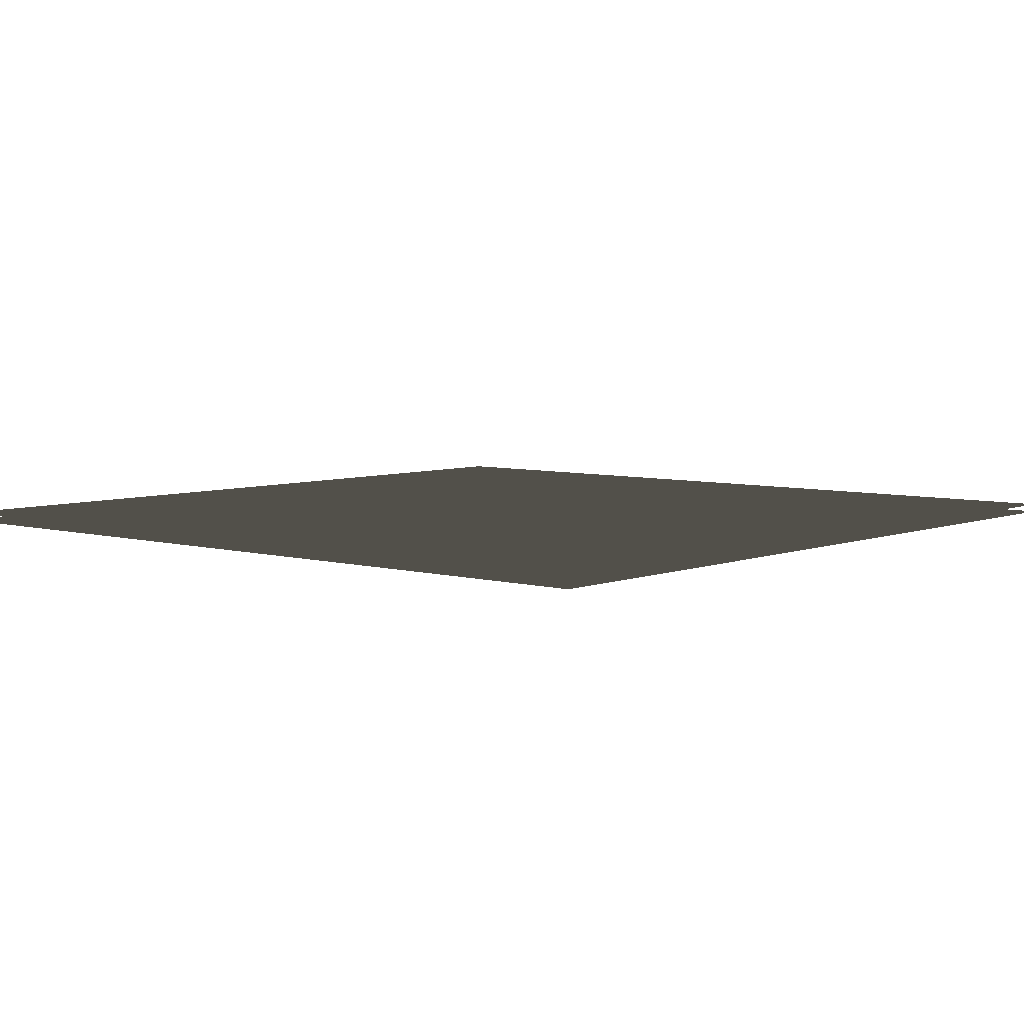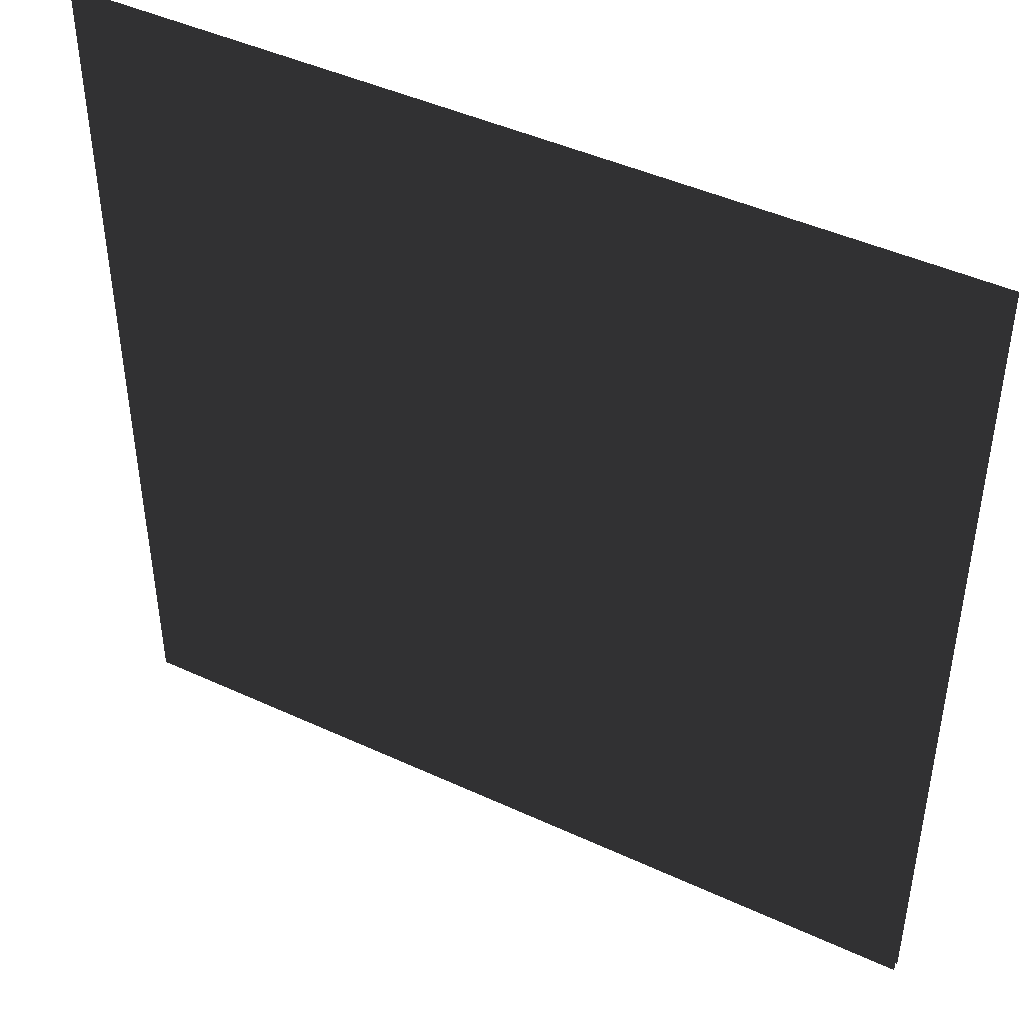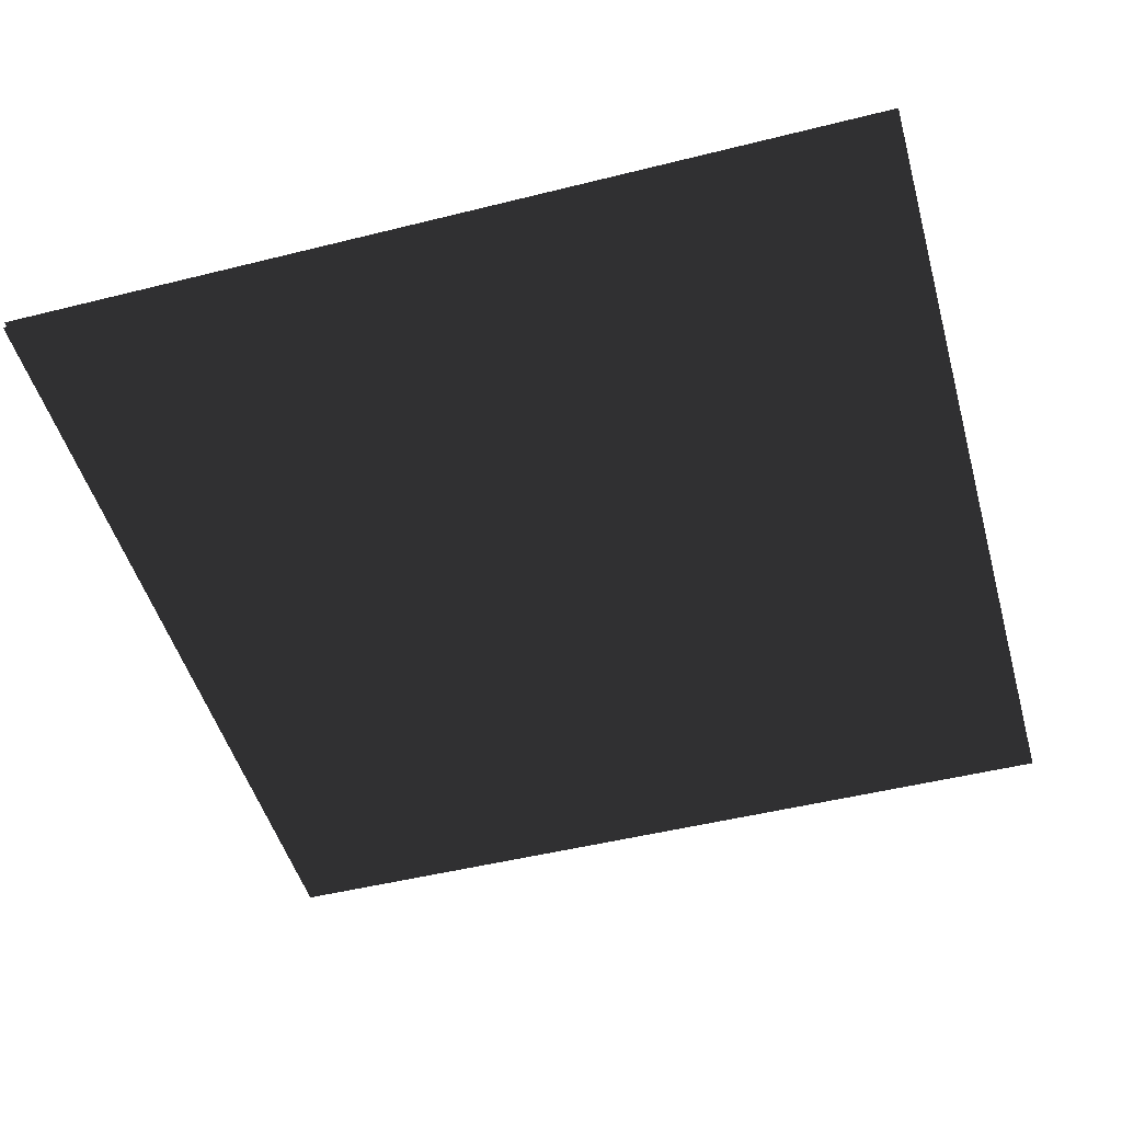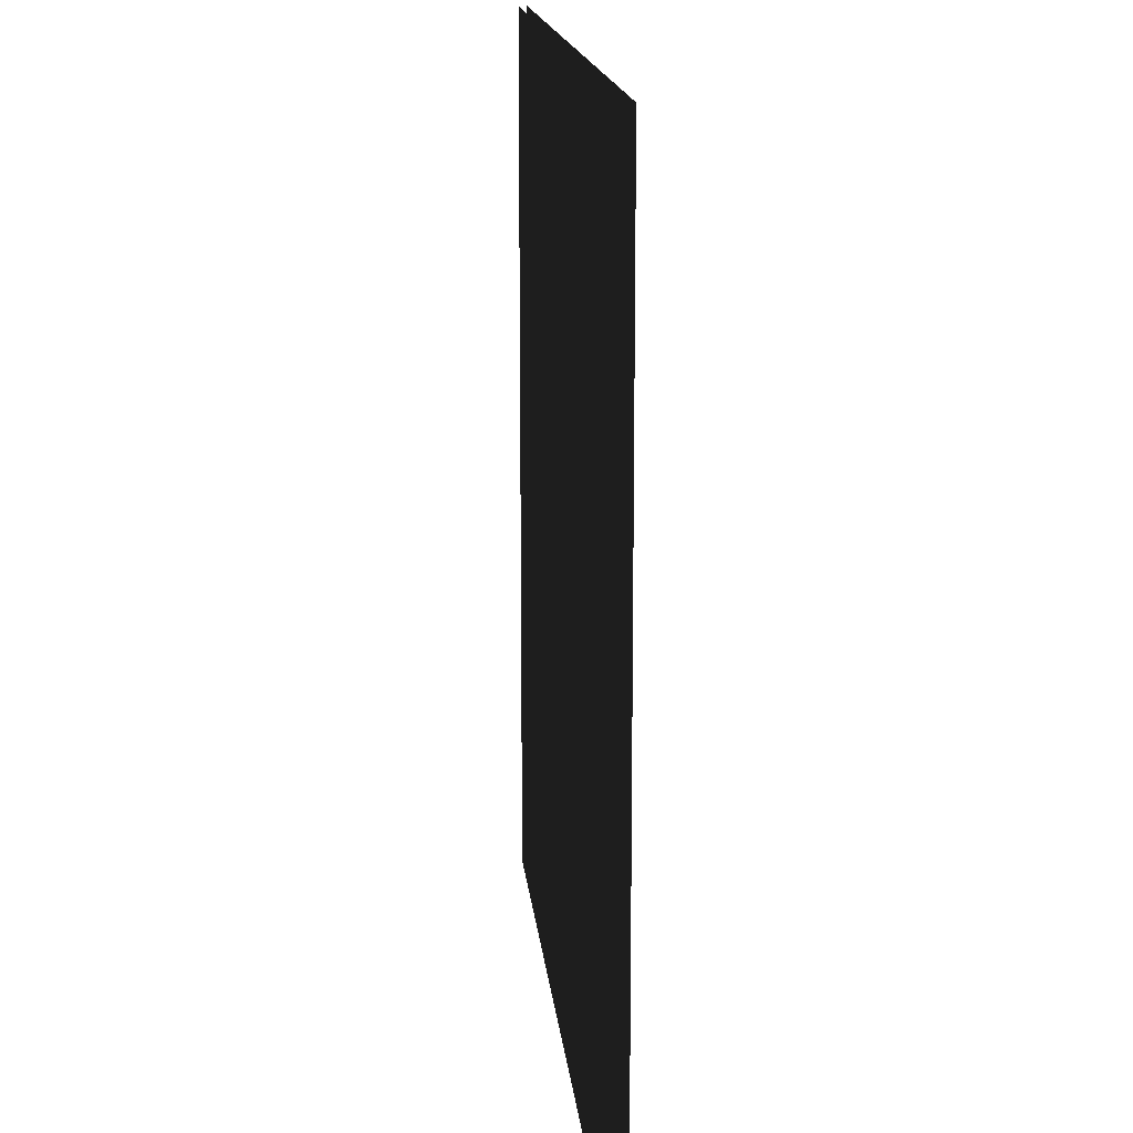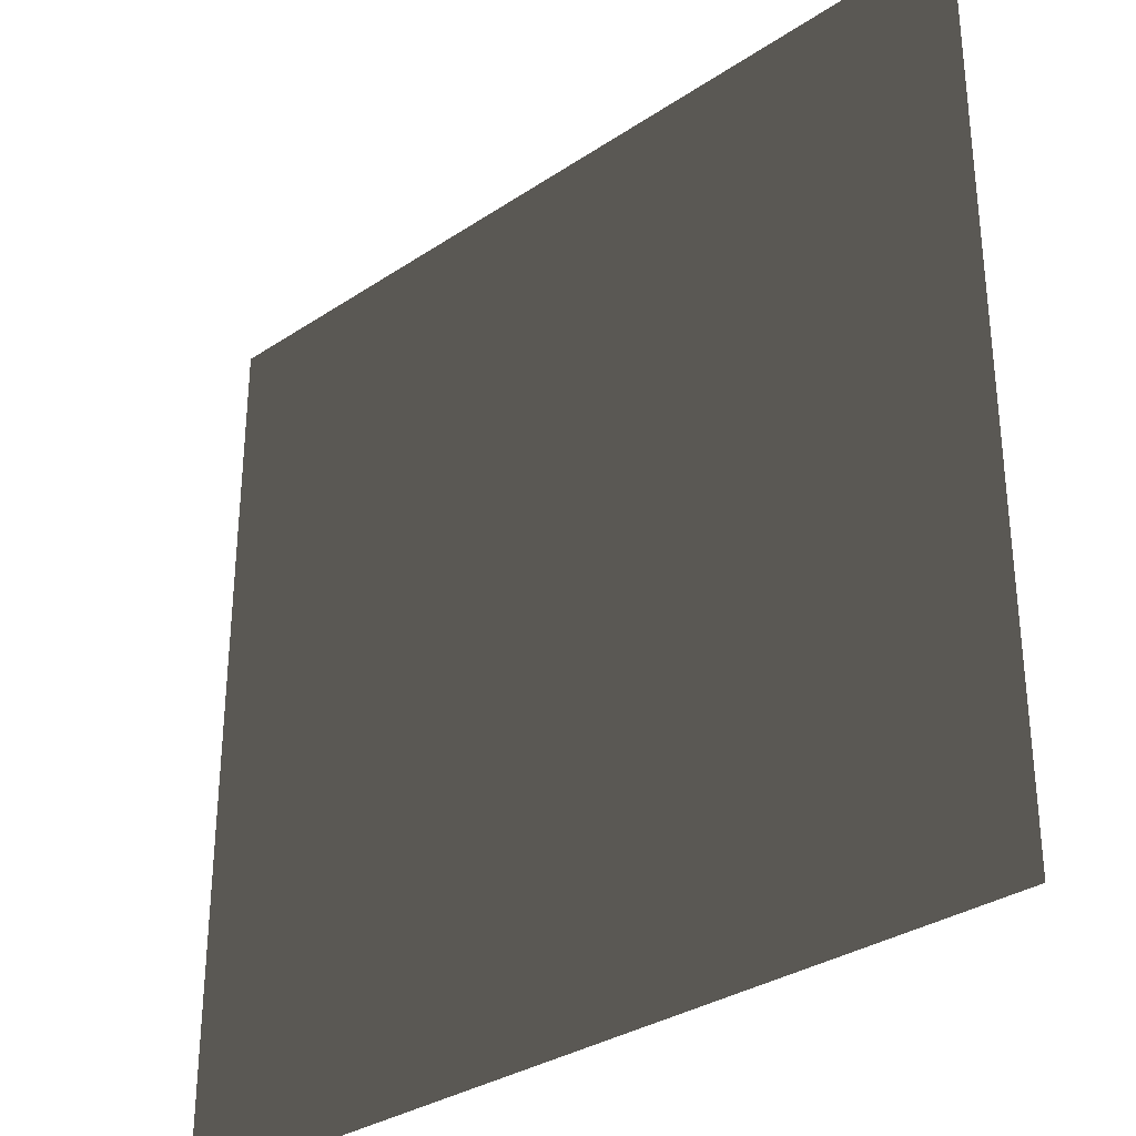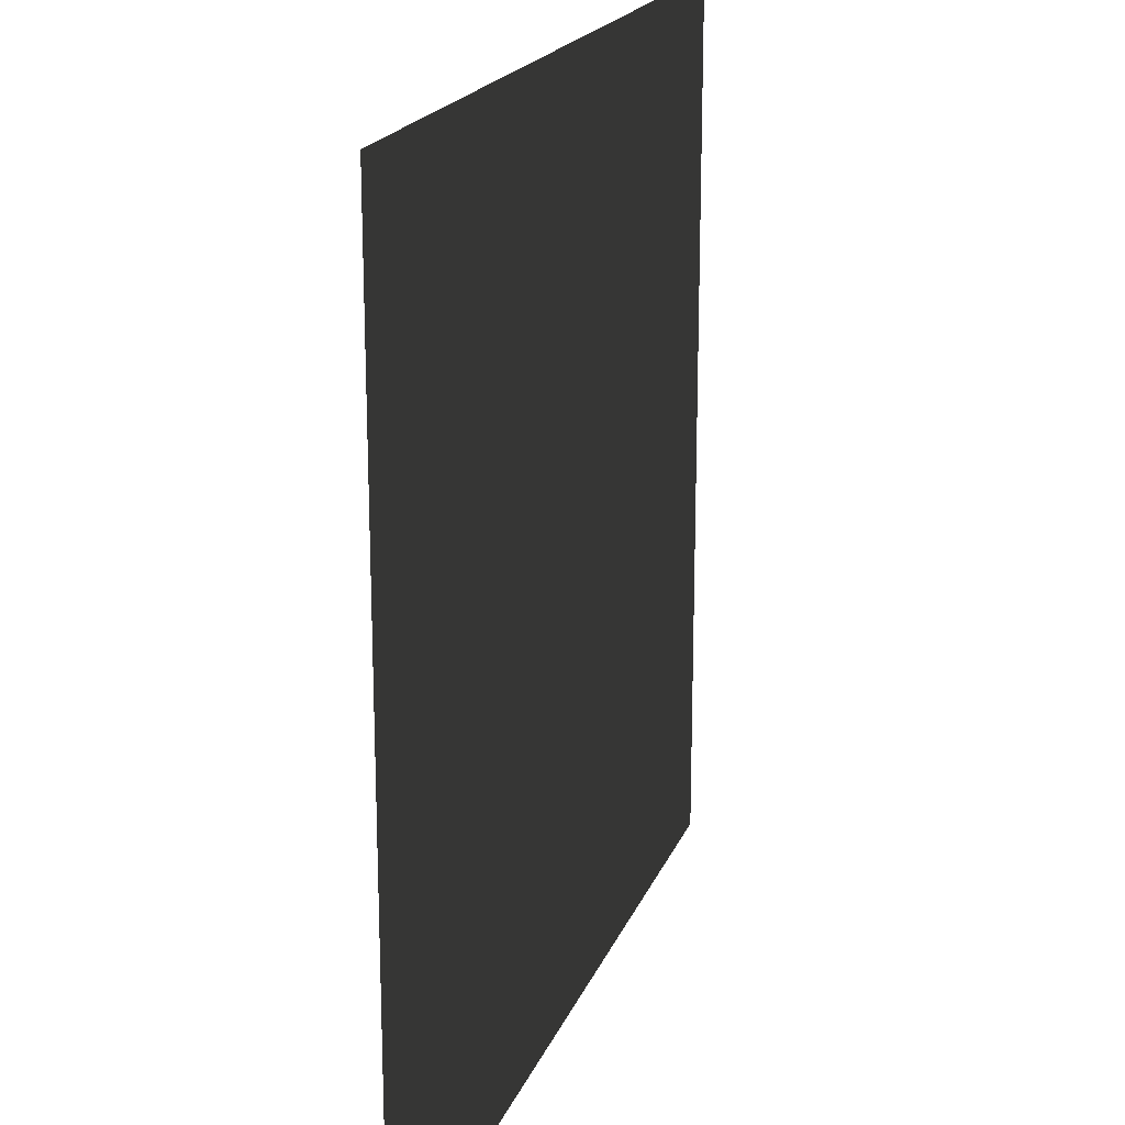
<metadata>
{"format":"obj","ext":"obj","renderer":"f3d","projection":"perspective","resolution":1024,"background":"white","views":[{"elev":5.8,"azim":130.5,"up":"+Z"},{"elev":44.7,"azim":-151.7,"up":"+Y"},{"elev":-48.7,"azim":-164.4,"up":"+Z"},{"elev":15.4,"azim":84.5,"up":"+Y"},{"elev":-32.2,"azim":-137.1,"up":"+Y"},{"elev":19.4,"azim":-72.7,"up":"+Y"}]}
</metadata>
<code>
v -2.042 -0.02539 -0.01269 0.498 0.498 0.498 #0.502
v -2.042 4.057 -0.01269 0.498 0.498 0.498 #0.502
v 2.042 -0.02539 -0.01269 0.498 0.498 0.498 #0.502
v 2.042 -0.02539 -0.01269 0.498 0.498 0.498 #0.502
v -2.042 4.057 -0.01269 0.498 0.498 0.498 #0.502
v 2.042 4.057 -0.01269 0.498 0.498 0.498 #0.502
v -2.042 -0.02441 0.02637 0.498 0.498 0.498 #0.502
v 2.042 -0.02441 0.02637 0.498 0.498 0.498 #0.502
v 2.042 4.058 0.02637 0.498 0.498 0.498 #0.502
v -2.042 -0.02441 0.02637 0.498 0.498 0.498 #0.502
v 2.042 4.058 0.02637 0.498 0.498 0.498 #0.502
v -2.042 4.058 0.02637 0.498 0.498 0.498 #0.502
f 1 2 3
f 4 5 6
f 7 8 9
f 10 11 12

</code>
